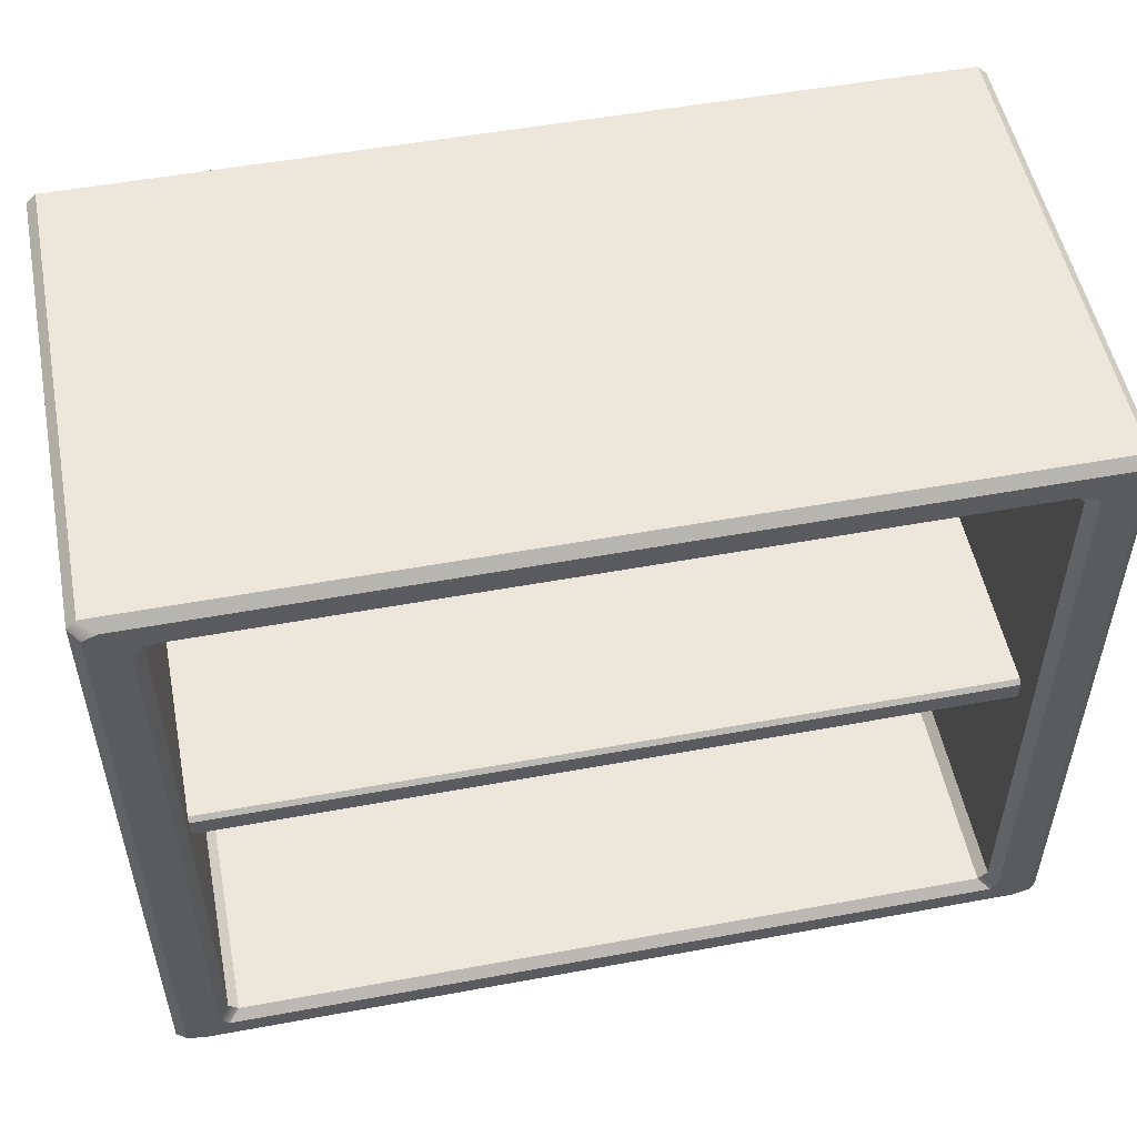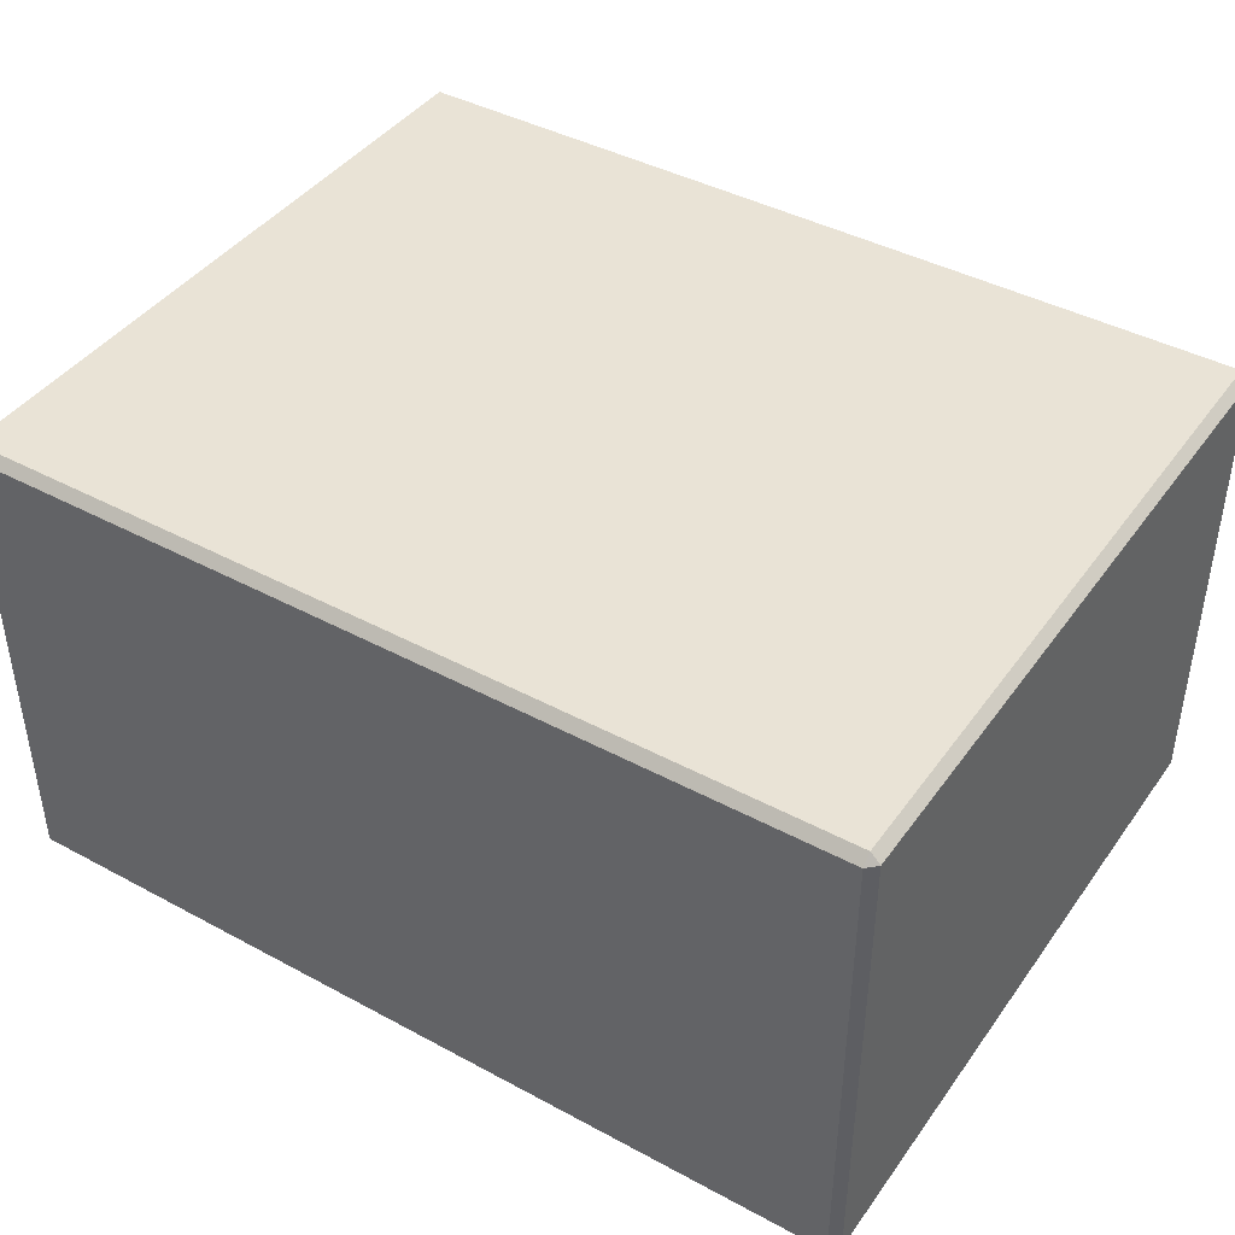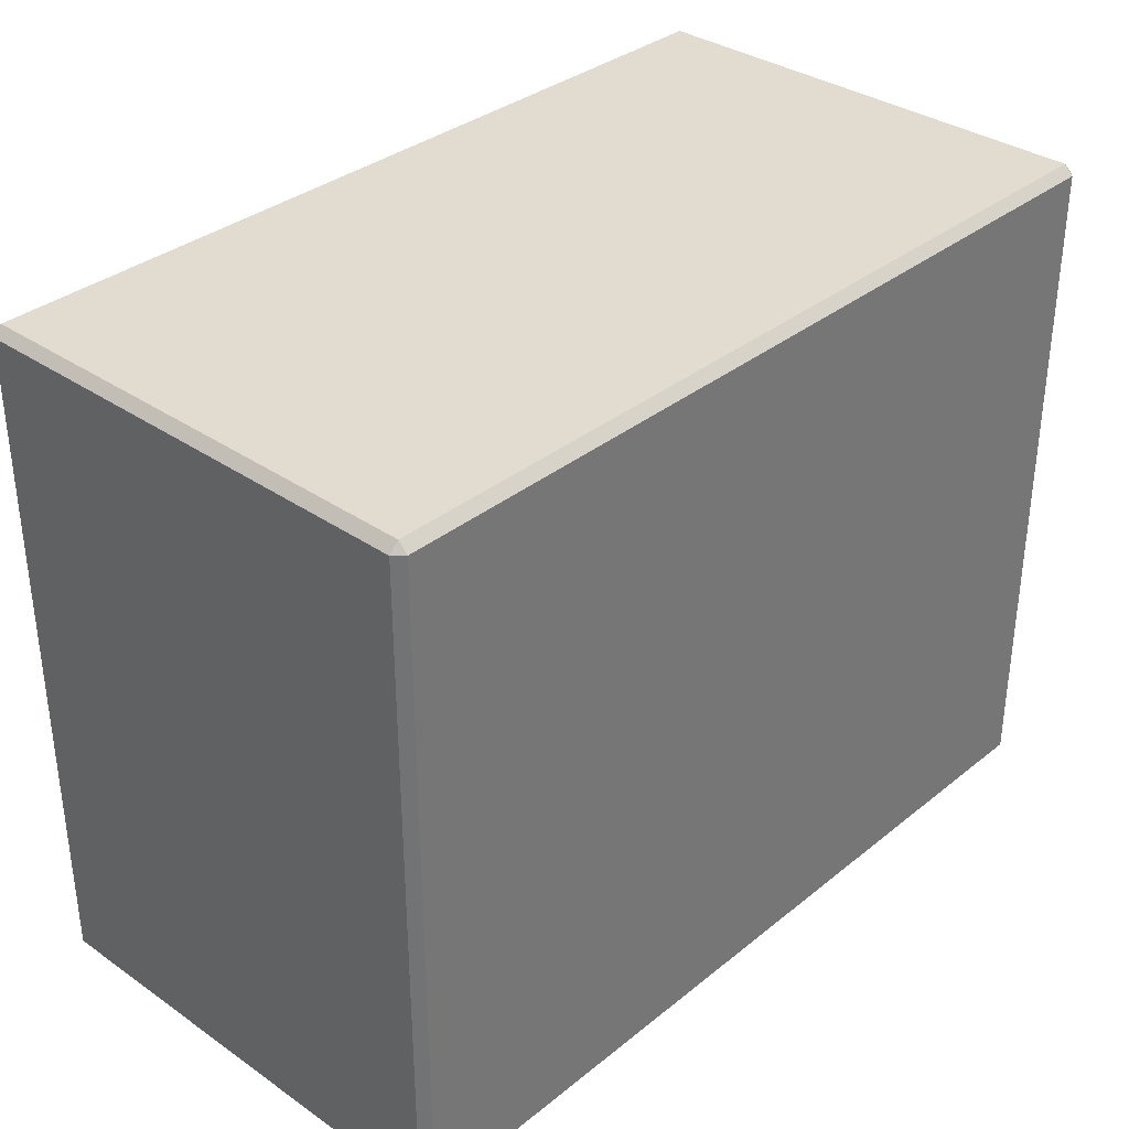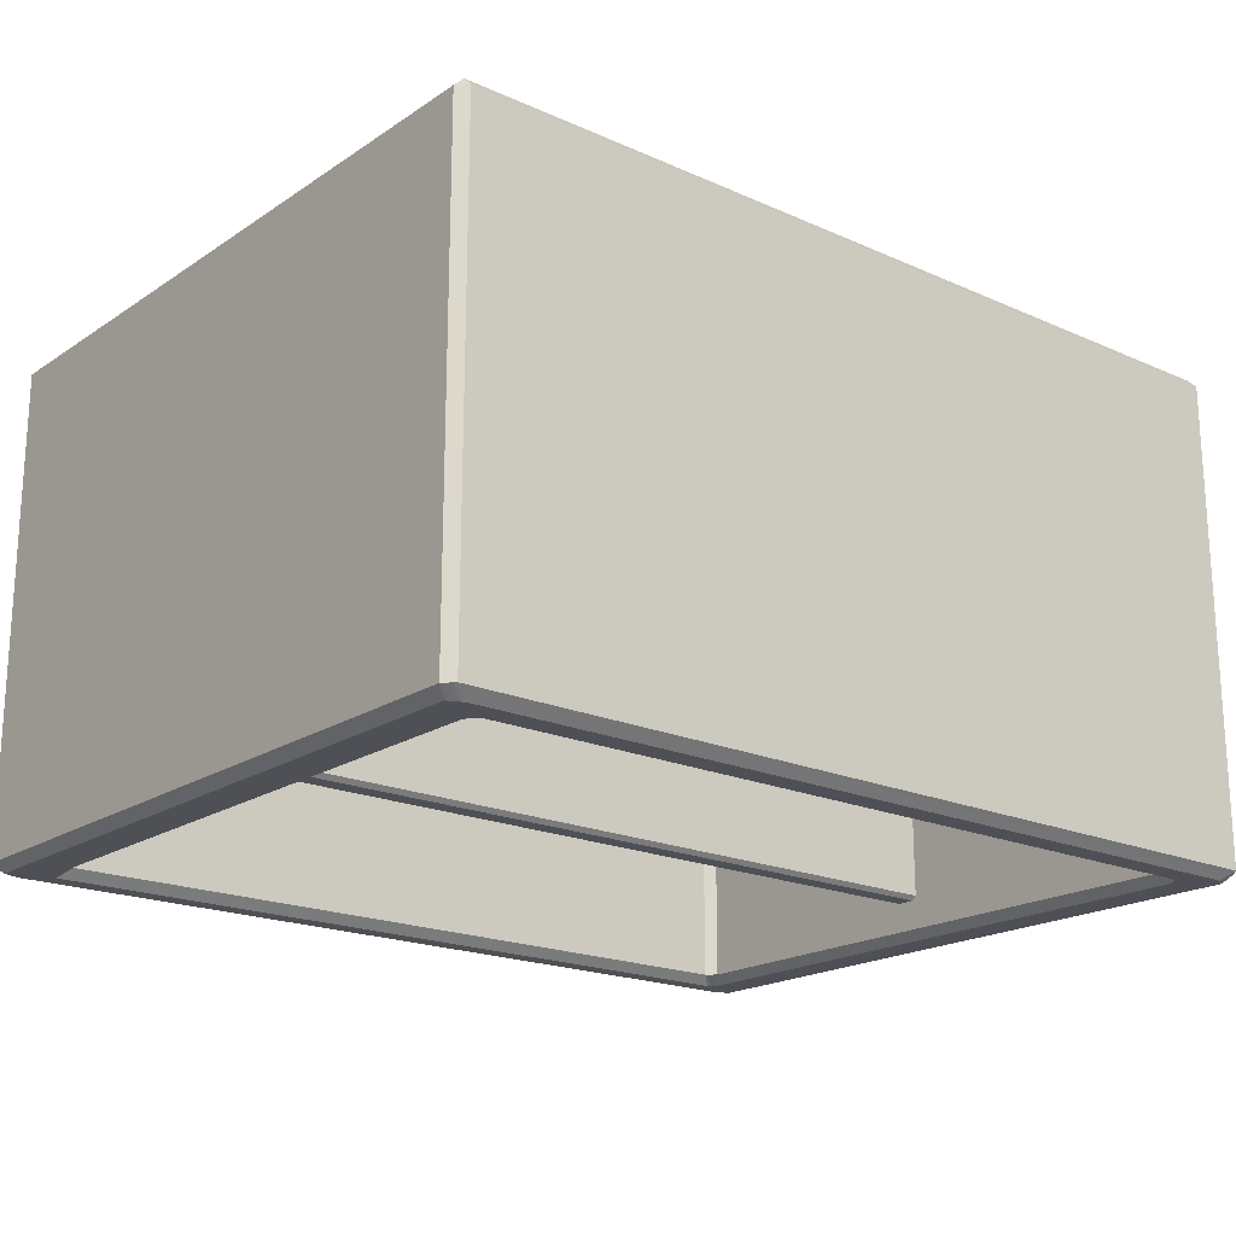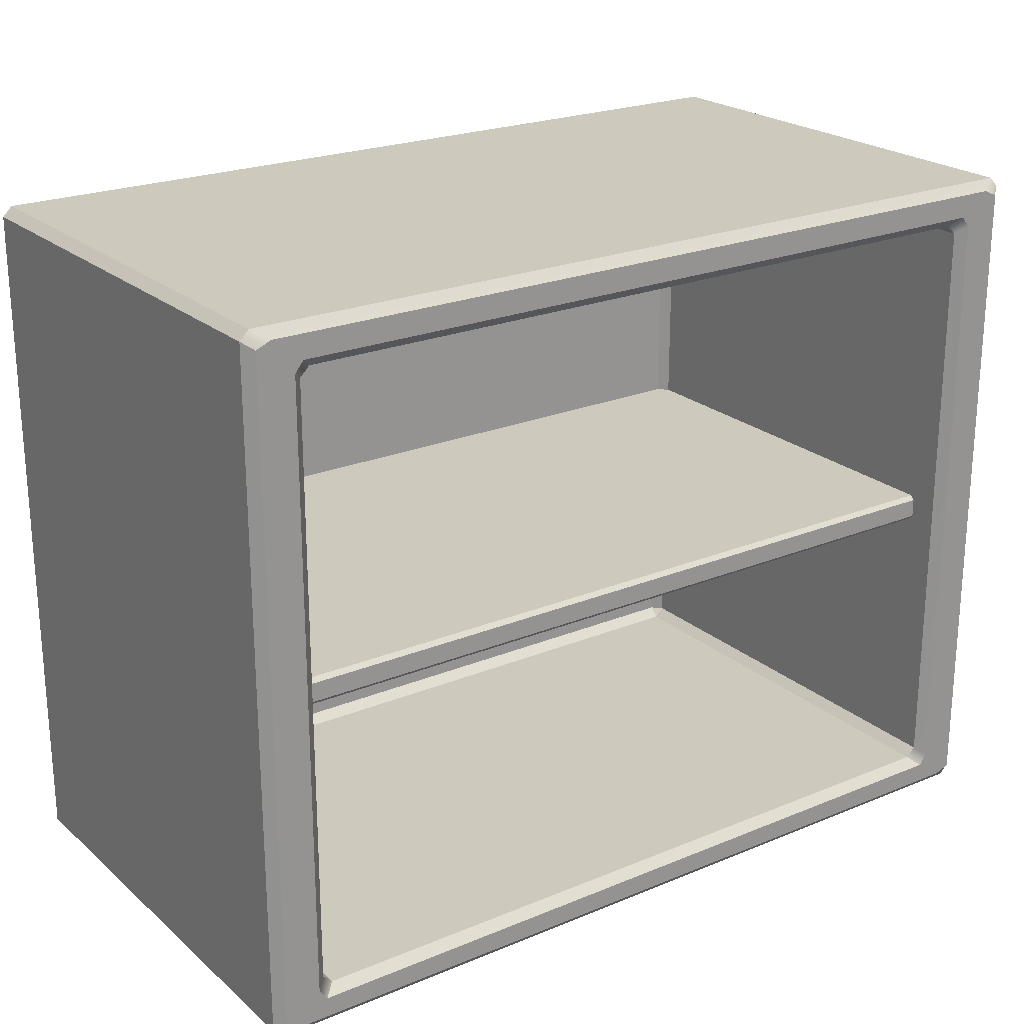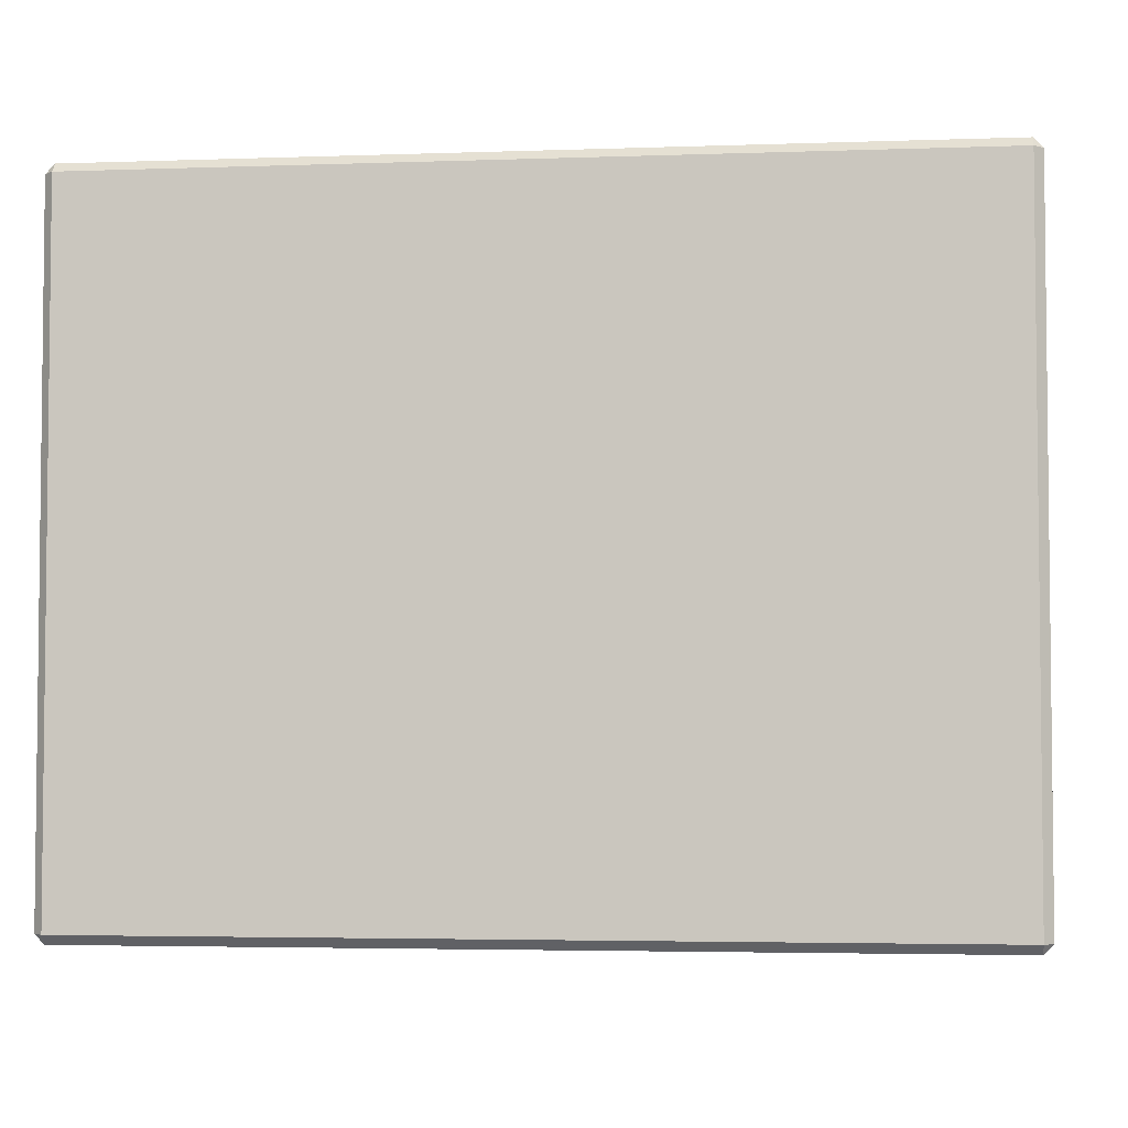
<metadata>
{"format":"obj","ext":"obj","renderer":"f3d","projection":"perspective","resolution":1024,"background":"white","views":[{"elev":52.5,"azim":168.8,"up":"+Y"},{"elev":42.3,"azim":32.8,"up":"+Z"},{"elev":34.3,"azim":-47.1,"up":"+Y"},{"elev":-19.3,"azim":140.4,"up":"+Z"},{"elev":22.7,"azim":144.7,"up":"+Y"},{"elev":-3.8,"azim":6.6,"up":"+Y"}]}
</metadata>
<code>
g default
v 2.718 0.009241 9.422
v 2.736 0.02736 9.422
v 2.718 0.02736 9.44
v 2.717 0.03873 8.493
v 2.736 0.02699 8.511
v 2.719 0.009241 8.51
v 2.686 0.02804 8.493
v 2.718 1.326 9.44
v 2.736 1.326 9.422
v 2.718 1.344 9.422
v 2.69 1.325 8.493
v 2.718 1.344 8.511
v 2.736 1.327 8.51
v 2.717 1.313 8.493
v 2.611 1.263 9.376
v 2.63 1.245 9.376
v 2.611 1.245 9.394
v 2.648 1.26 8.493
v 2.63 1.245 8.511
v 2.612 1.263 8.511
v 2.632 1.281 8.493
v 2.633 0.06637 8.493
v 2.611 0.08445 8.511
v 2.63 0.1021 8.511
v 2.648 0.08745 8.493
v 2.611 0.1026 9.394
v 2.63 0.1026 9.376
v 2.611 0.08445 9.376
v 1.042 0.02736 9.422
v 1.06 0.009241 9.422
v 1.06 0.02736 9.44
v 1.092 0.02804 8.493
v 1.06 0.009241 8.511
v 1.042 0.02663 8.51
v 1.061 0.03873 8.493
v 1.06 1.326 9.44
v 1.06 1.344 9.422
v 1.042 1.326 9.422
v 1.061 1.313 8.493
v 1.042 1.326 8.511
v 1.059 1.344 8.51
v 1.089 1.325 8.493
v 1.149 1.245 9.376
v 1.167 1.263 9.376
v 1.167 1.245 9.394
v 1.146 1.281 8.493
v 1.167 1.263 8.511
v 1.149 1.245 8.511
v 1.13 1.26 8.493
v 1.13 0.08745 8.493
v 1.149 0.1023 8.511
v 1.167 0.08445 8.511
v 1.145 0.06637 8.493
v 1.167 0.1026 9.394
v 1.167 0.08445 9.376
v 1.149 0.1026 9.376
v 1.146 0.6174 9.405
v 1.146 0.6256 9.413
v 1.138 0.6256 9.405
v 2.658 0.6256 9.405
v 2.65 0.6256 9.413
v 2.65 0.6174 9.405
v 1.138 0.6615 9.405
v 1.146 0.6615 9.413
v 1.146 0.6697 9.405
v 2.65 0.6697 9.405
v 2.65 0.6615 9.413
v 2.658 0.6615 9.405
v 1.138 0.6615 8.574
v 1.146 0.6697 8.574
v 1.146 0.6615 8.566
v 2.65 0.6615 8.566
v 2.65 0.6697 8.574
v 2.658 0.6615 8.574
v 1.138 0.6256 8.574
v 1.146 0.6256 8.566
v 1.146 0.6174 8.574
v 2.65 0.6174 8.574
v 2.65 0.6256 8.566
v 2.658 0.6256 8.574
g Bookshelf:Bookshelf:Bookshelf:pCube32
f 1 3 31 30
f 2 1 6 5
f 3 2 9 8
f 4 7 22 25
f 5 4 14 13
f 7 6 33 32
f 8 10 37 36
f 10 9 13 12
f 11 14 18 21
f 12 11 42 41
f 15 17 45 44
f 16 15 20 19
f 17 16 27 26
f 19 18 25 24
f 21 20 47 46
f 23 22 53 52
f 24 23 28 27
f 26 28 55 54
f 29 31 36 38
f 30 29 34 33
f 32 35 50 53
f 35 34 40 39
f 38 37 41 40
f 39 42 46 49
f 43 45 54 56
f 44 43 48 47
f 49 48 51 50
f 52 51 56 55
f 2 5 13 9
f 24 27 16 19
f 15 44 47 20
f 23 52 55 28
f 31 3 8 36
f 41 37 10 12
f 30 33 6 1
f 29 38 40 34
f 51 48 43 56
f 26 54 45 17
f 42 11 21 46
f 50 35 39 49
f 4 25 18 14
f 7 32 53 22
f 1 2 3
f 4 5 6 7
f 8 9 10
f 11 12 13 14
f 15 16 17
f 18 19 20 21
f 22 23 24 25
f 26 27 28
f 29 30 31
f 32 33 34 35
f 36 37 38
f 39 40 41 42
f 43 44 45
f 46 47 48 49
f 50 51 52 53
f 54 55 56
f 57 59 75 77
f 58 57 62 61
f 59 58 64 63
f 60 62 78 80
f 61 60 68 67
f 63 65 70 69
f 65 64 67 66
f 66 68 74 73
f 69 71 76 75
f 71 70 73 72
f 72 74 80 79
f 77 76 79 78
f 58 61 67 64
f 65 66 73 70
f 71 72 79 76
f 77 78 62 57
f 60 80 74 68
f 75 59 63 69
f 57 58 59
f 60 61 62
f 63 64 65
f 66 67 68
f 69 70 71
f 72 73 74
f 75 76 77
f 78 79 80

</code>
